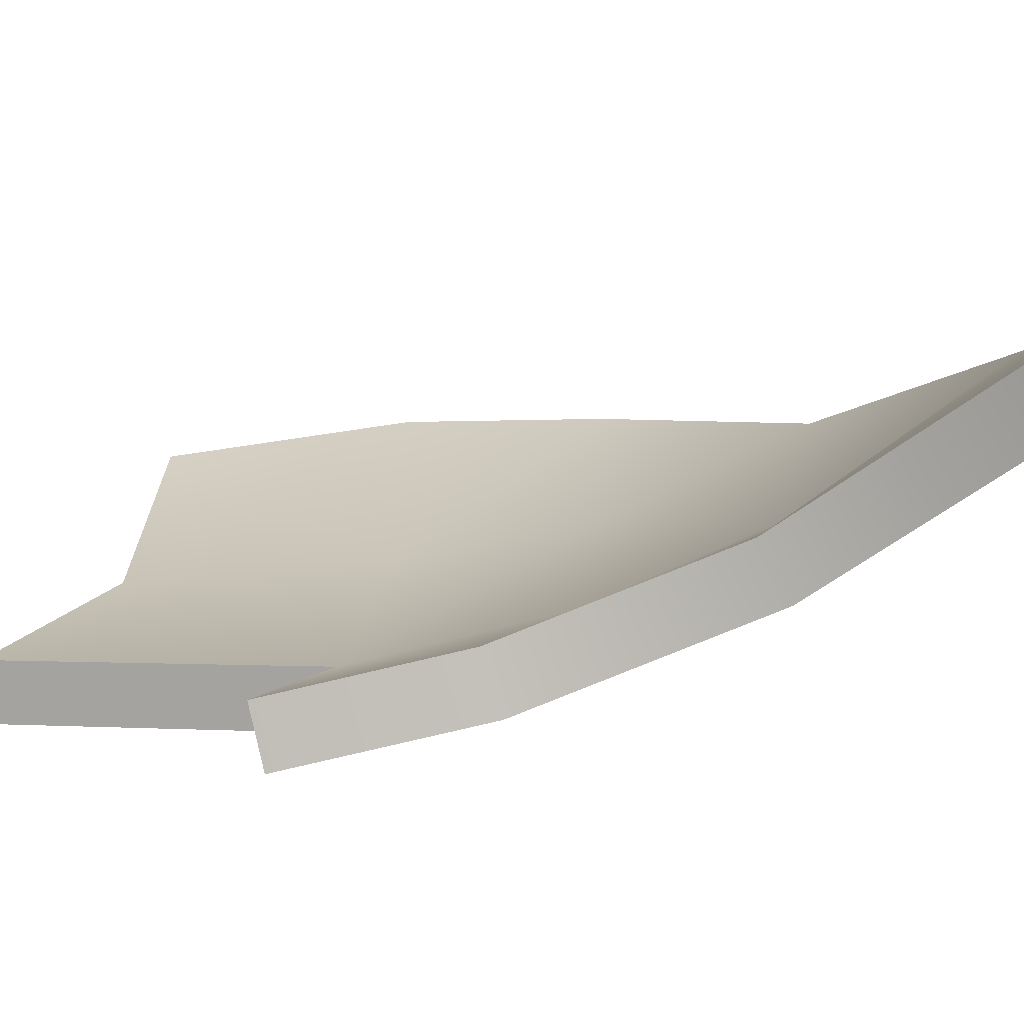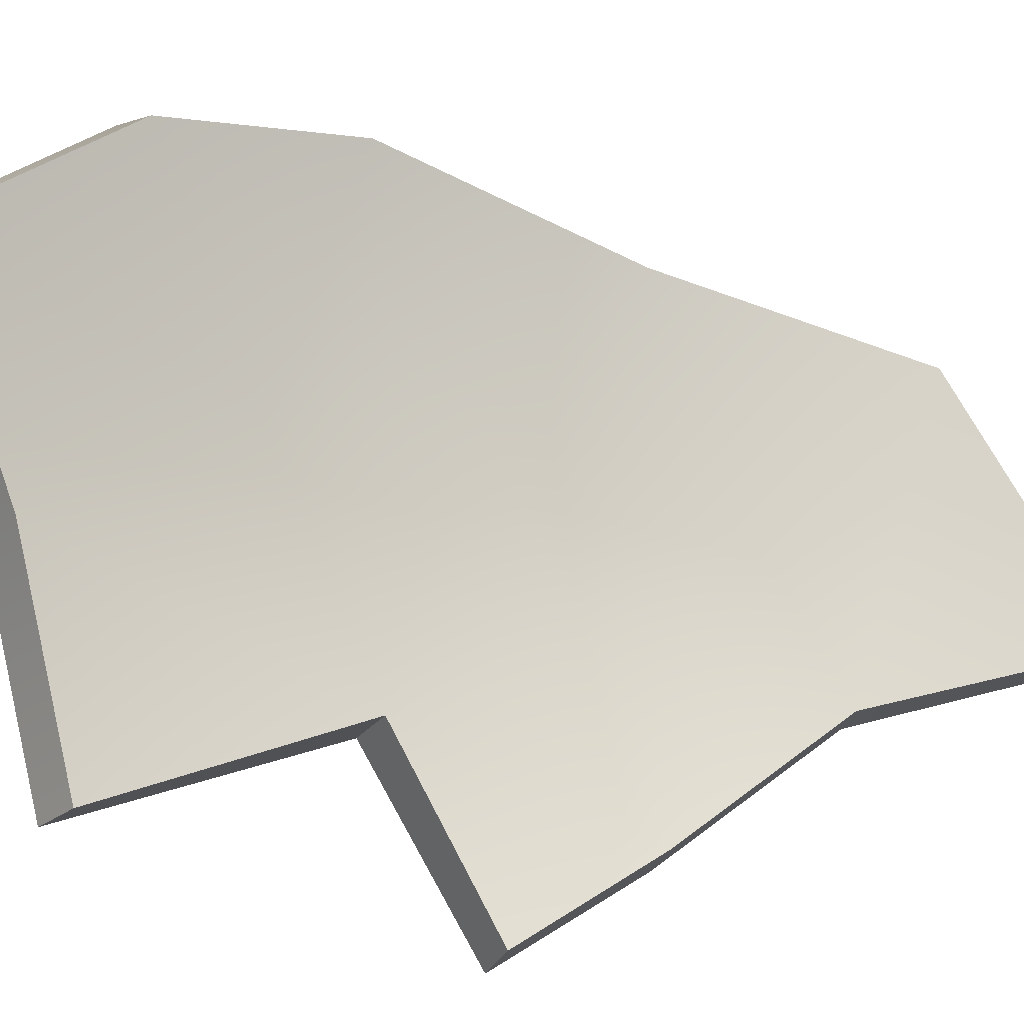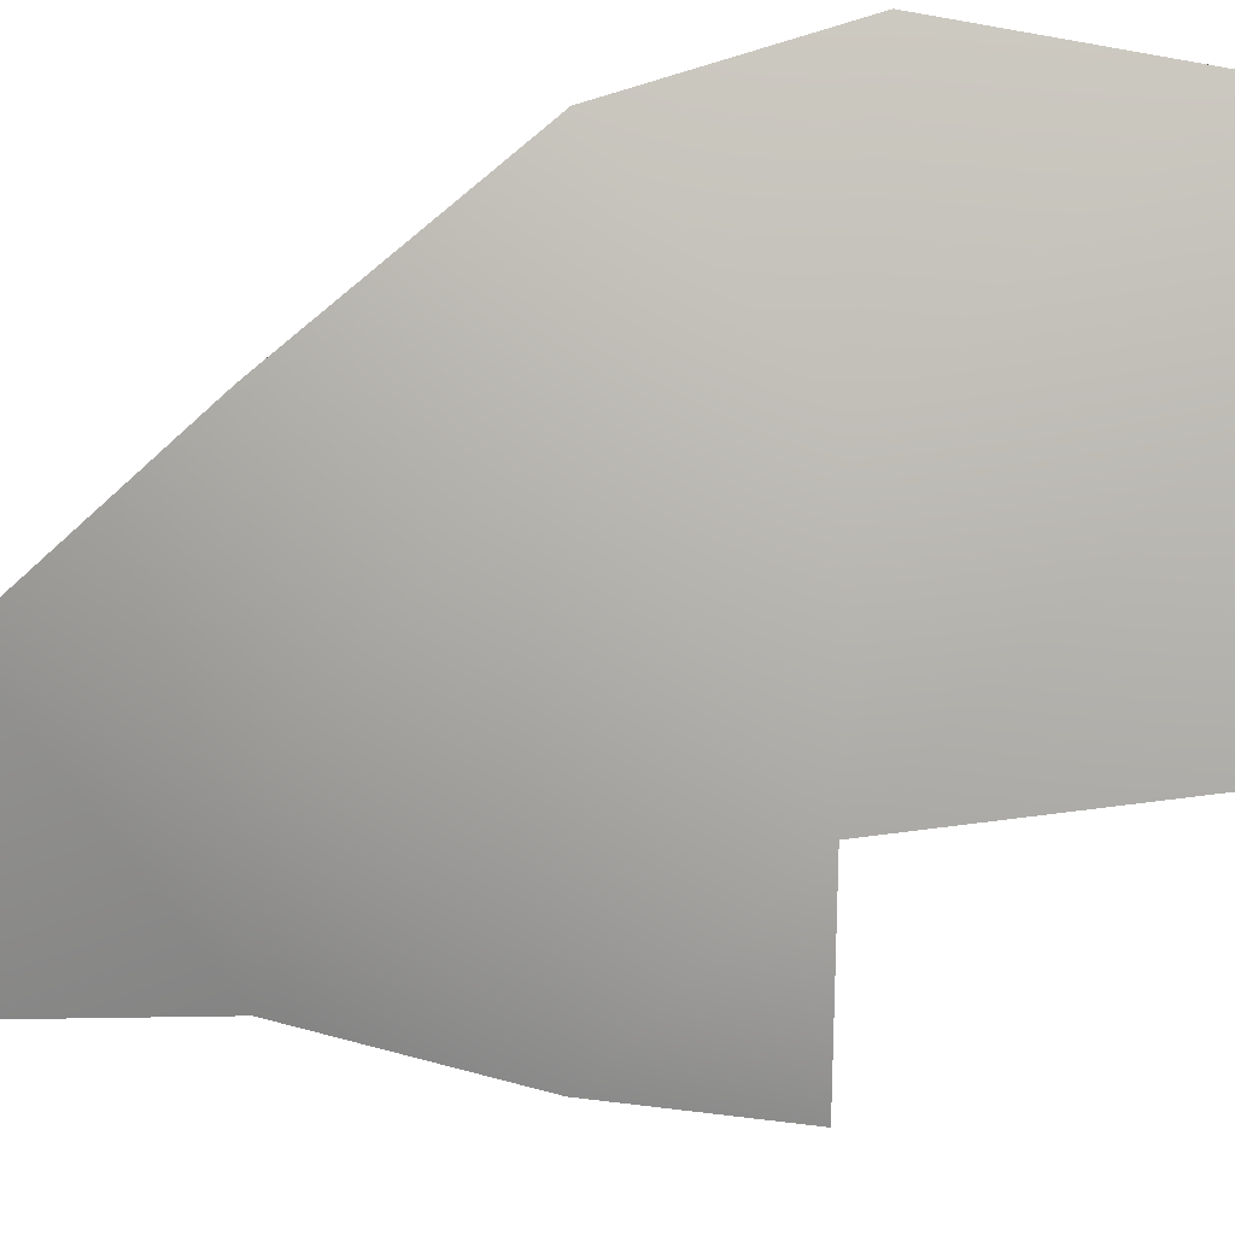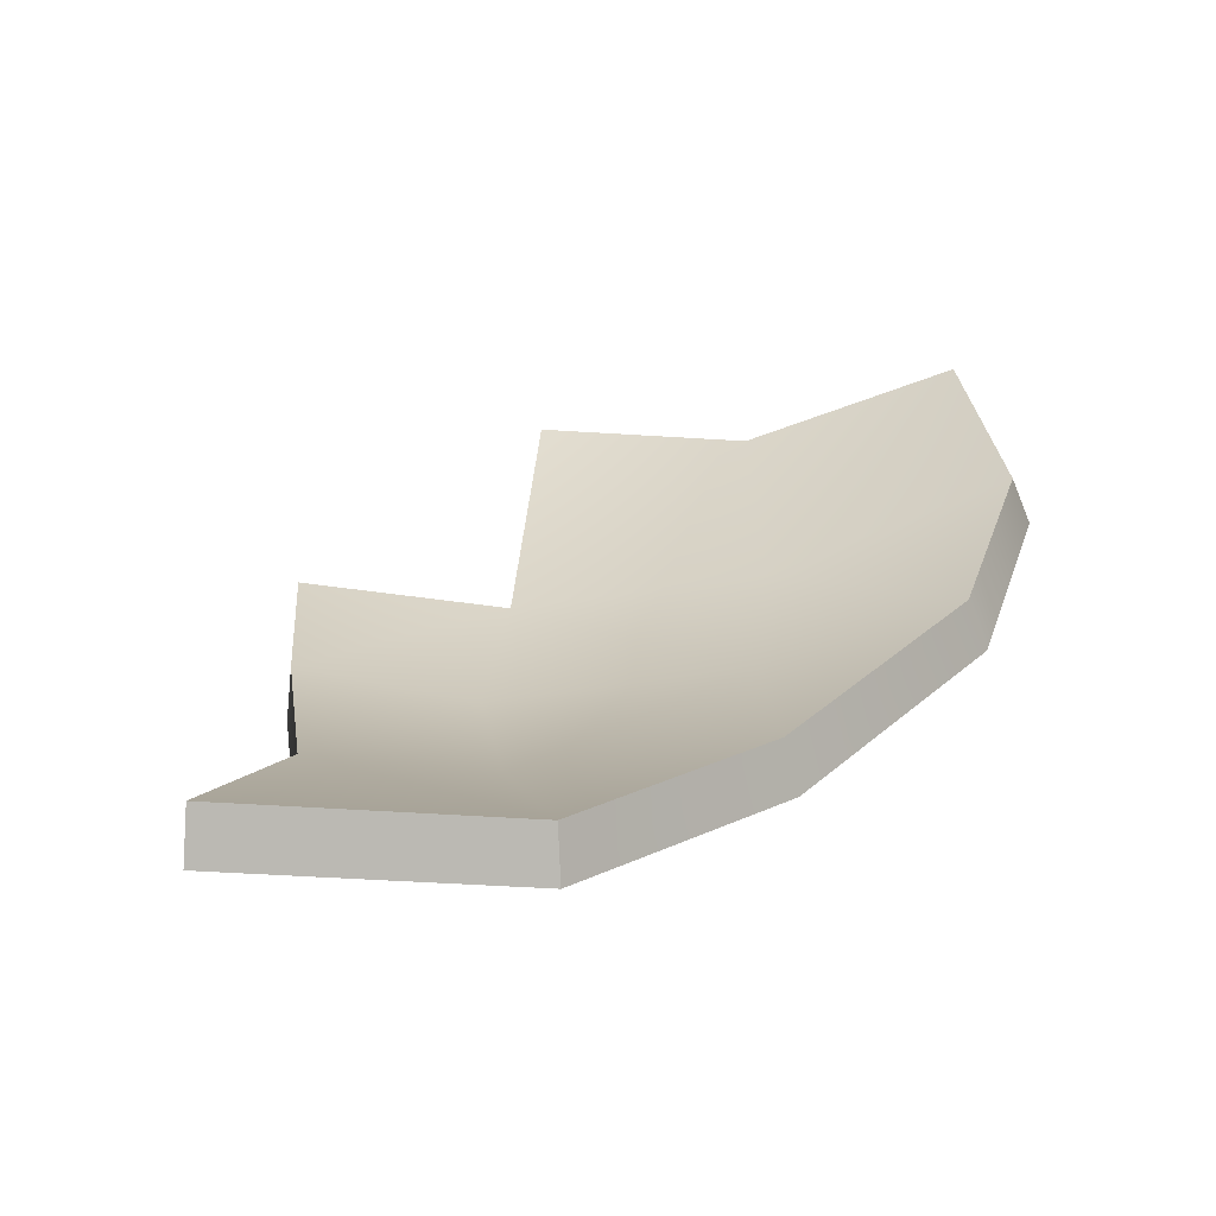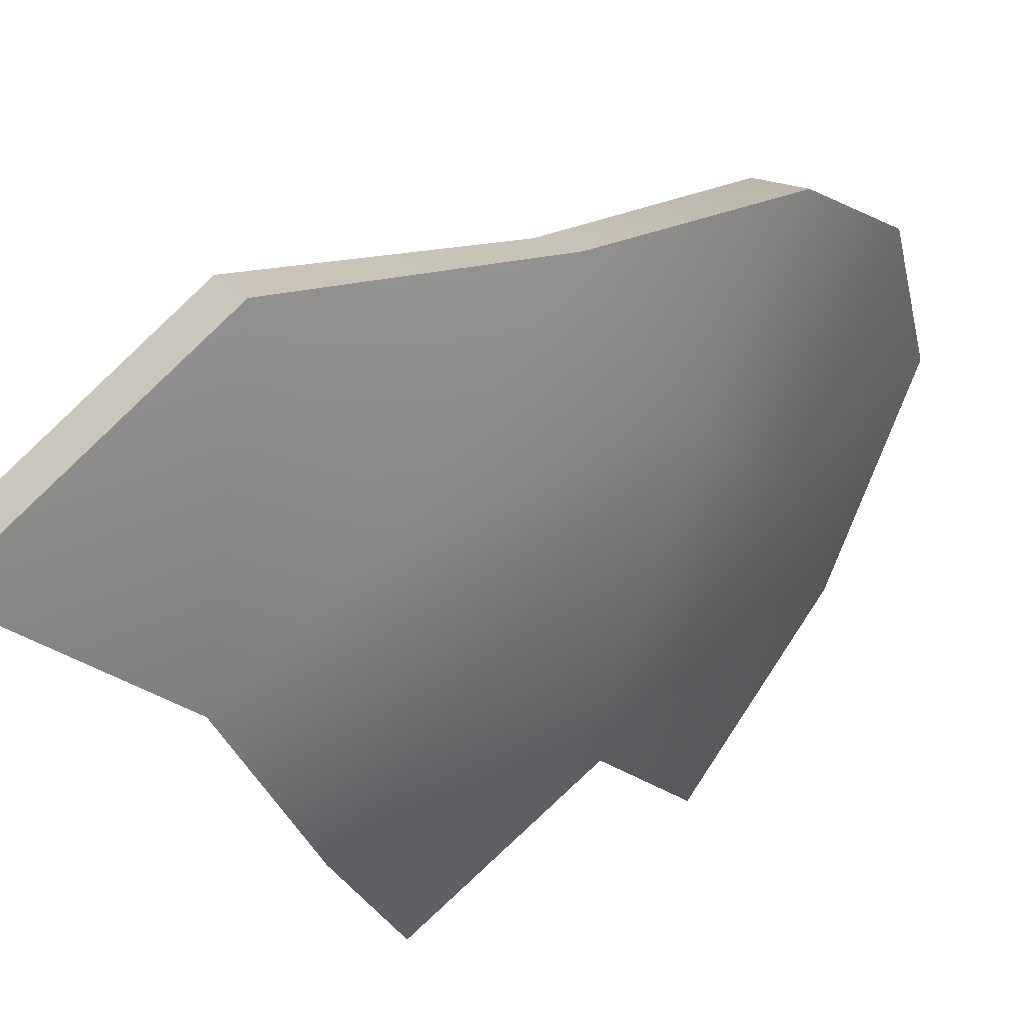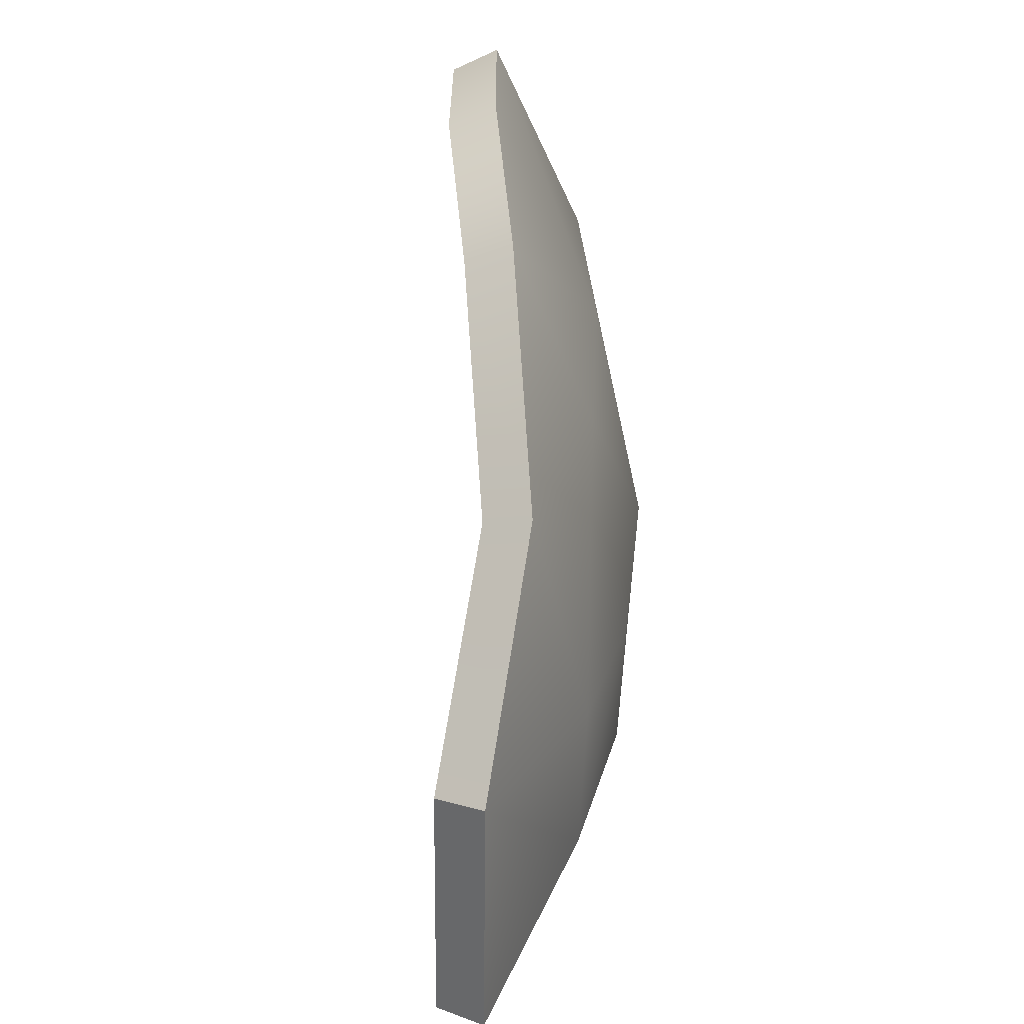
<metadata>
{"format":"obj","ext":"obj","renderer":"f3d","projection":"perspective","resolution":1024,"background":"white","views":[{"elev":-36.0,"azim":102.9,"up":"+Y"},{"elev":27.4,"azim":48.8,"up":"+Y"},{"elev":-26.5,"azim":-93.1,"up":"+Y"},{"elev":-57.2,"azim":136.0,"up":"+Z"},{"elev":-21.5,"azim":-162.2,"up":"+Y"},{"elev":-55.7,"azim":-131.2,"up":"+Z"}]}
</metadata>
<code>
g shard89
v 0.09758 -0.07156 -0.1621
v 0.01643 -0.002116 -0.1625
v 0.05647 -0.08402 -0.0871
v 0.00458 -0.0419 -0.08961
v 0.0002464 -0.06117 -0.025
v 0.05201 -0.105 -0.009667
v -0.01142 -0.06252 0.05135
v 0.05082 -0.1121 0.0548
v 0.00458 -0.0419 -0.08961
v 0.01643 -0.002116 -0.1625
v -0.04973 0.03389 -0.09263
v -0.06189 0.01329 -0.01914
v 0.0002464 -0.06117 -0.025
v -0.01142 -0.06252 0.05135
v -0.07085 0.01675 0.0494
v -0.09604 0.08347 -0.01593
v -0.1092 0.104 0.05771
v -0.06389 0.01739 0.1408
v -0.009835 -0.04479 0.1625
v -0.1002 0.0962 0.1411
v 0.1092 -0.05784 -0.1534
v 0.06812 -0.0694 -0.08032
v 0.02957 0.01016 -0.154
v 0.01788 -0.02875 -0.08253
v 0.01388 -0.04703 -0.02121
v 0.06396 -0.08939 -0.006289
v 0.002373 -0.04835 0.05115
v 0.06307 -0.09638 0.05672
v 0.01788 -0.02875 -0.08253
v -0.03369 0.04344 -0.0859
v 0.02957 0.01016 -0.154
v -0.04521 0.02373 -0.01556
v 0.01388 -0.04703 -0.02121
v 0.002373 -0.04835 0.05115
v -0.05358 0.02684 0.04954
v -0.07814 0.09157 -0.01284
v -0.09094 0.1121 0.05761
v -0.04715 0.02784 0.1389
v 0.005497 -0.03216 0.1602
v -0.08198 0.1044 0.1398
v 0.1092 -0.05784 -0.1534
v 0.09758 -0.07156 -0.1621
v 0.05647 -0.08402 -0.0871
v 0.06812 -0.0694 -0.08032
v 0.05201 -0.105 -0.009667
v 0.06396 -0.08939 -0.006289
v 0.05082 -0.1121 0.0548
v 0.06307 -0.09638 0.05672
v 0.02957 0.01016 -0.154
v 0.01643 -0.002116 -0.1625
v 0.09758 -0.07156 -0.1621
v 0.1092 -0.05784 -0.1534
v 0.06307 -0.09638 0.05672
v 0.05082 -0.1121 0.0548
v -0.01142 -0.06252 0.05135
v 0.002373 -0.04835 0.05115
v -0.03369 0.04344 -0.0859
v -0.04973 0.03389 -0.09263
v 0.01643 -0.002116 -0.1625
v 0.02957 0.01016 -0.154
v -0.07814 0.09157 -0.01284
v -0.09604 0.08347 -0.01593
v -0.09094 0.1121 0.05761
v -0.1092 0.104 0.05771
v -0.08198 0.1044 0.1398
v -0.1002 0.0962 0.1411
v 0.005497 -0.03216 0.1602
v -0.009835 -0.04479 0.1625
v -0.06389 0.01739 0.1408
v -0.04715 0.02784 0.1389
v -0.1002 0.0962 0.1411
v -0.08198 0.1044 0.1398
v 0.002373 -0.04835 0.05115
v -0.01142 -0.06252 0.05135
v -0.009835 -0.04479 0.1625
v 0.005497 -0.03216 0.1602
g shard89_0
f 3 2 1
f 3 4 2
f 3 5 4
f 3 6 5
f 6 7 5
f 6 8 7
f 11 10 9
f 12 11 9
f 12 9 13
f 14 12 13
f 14 15 12
f 15 16 12
f 16 11 12
f 15 17 16
f 18 15 14
f 18 14 19
f 20 15 18
f 20 17 15
f 23 22 21
f 24 22 23
f 25 22 24
f 26 22 25
f 27 26 25
f 28 26 27
f 31 30 29
f 30 32 29
f 29 32 33
f 32 34 33
f 35 34 32
f 36 35 32
f 30 36 32
f 37 35 36
f 35 38 34
f 34 38 39
f 35 40 38
f 37 40 35
f 43 42 41
f 44 43 41
f 45 43 44
f 46 45 44
f 47 45 46
f 48 47 46
f 51 50 49
f 52 51 49
f 55 54 53
f 56 55 53
f 59 58 57
f 60 59 57
f 57 58 61
f 58 62 61
f 61 62 63
f 62 64 63
f 63 64 65
f 64 66 65
f 69 68 67
f 70 69 67
f 71 69 70
f 72 71 70
f 75 74 73
f 76 75 73

</code>
